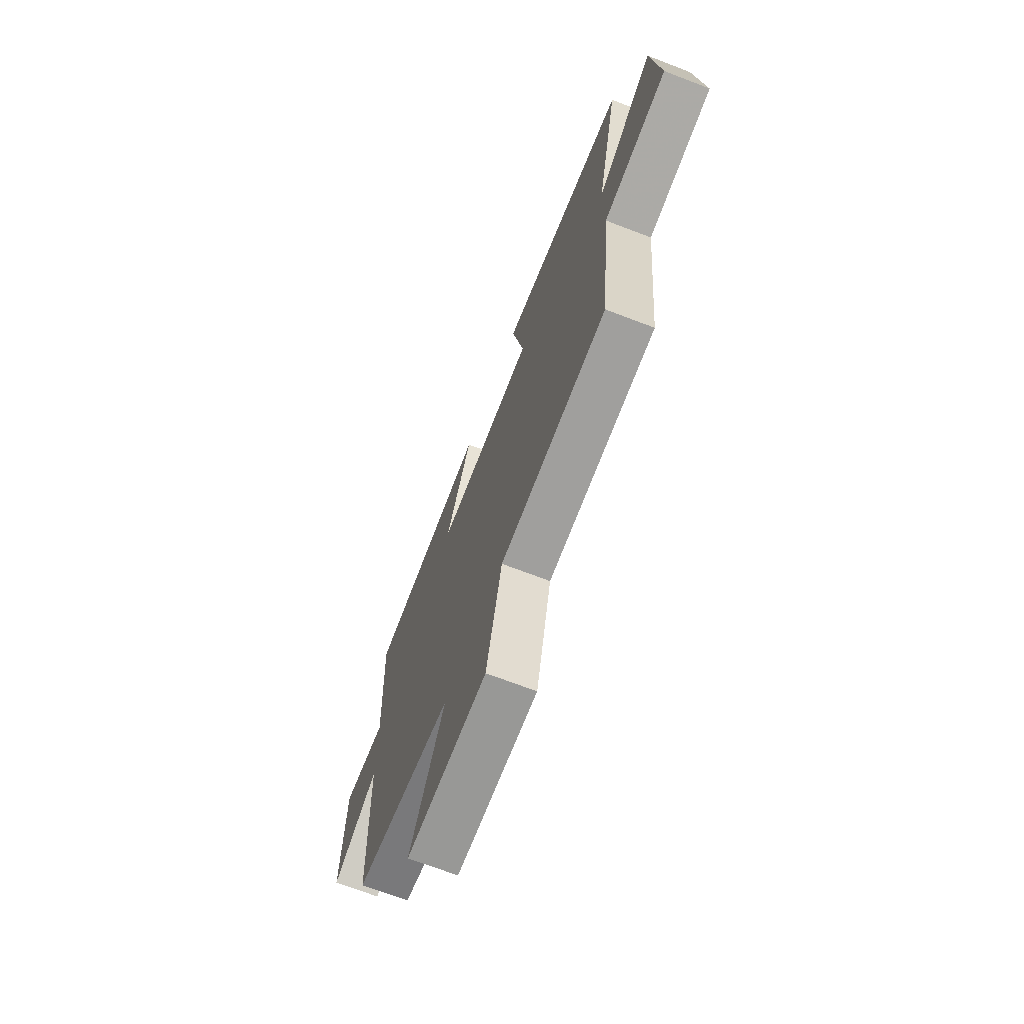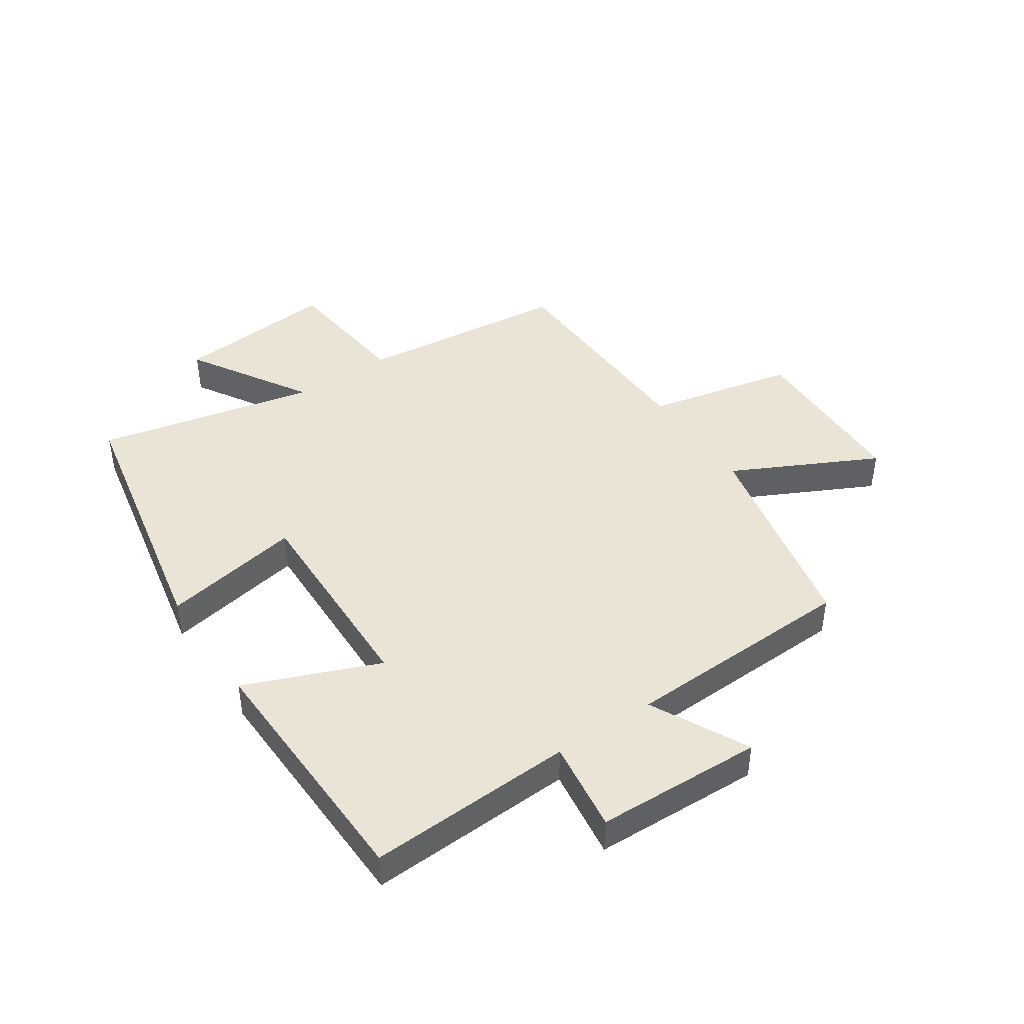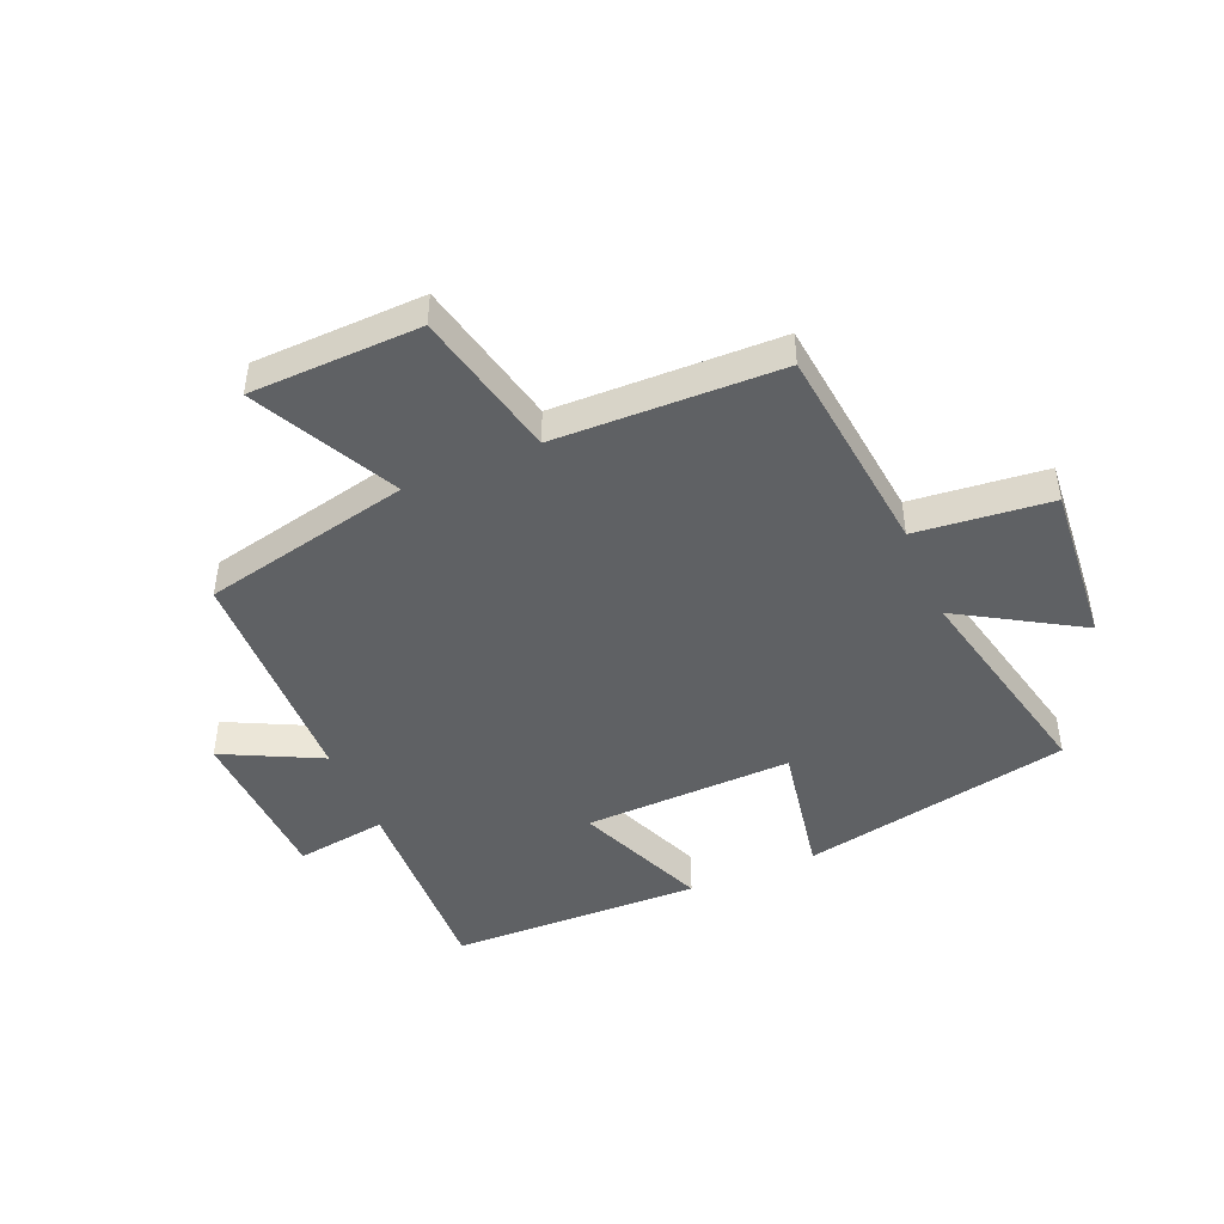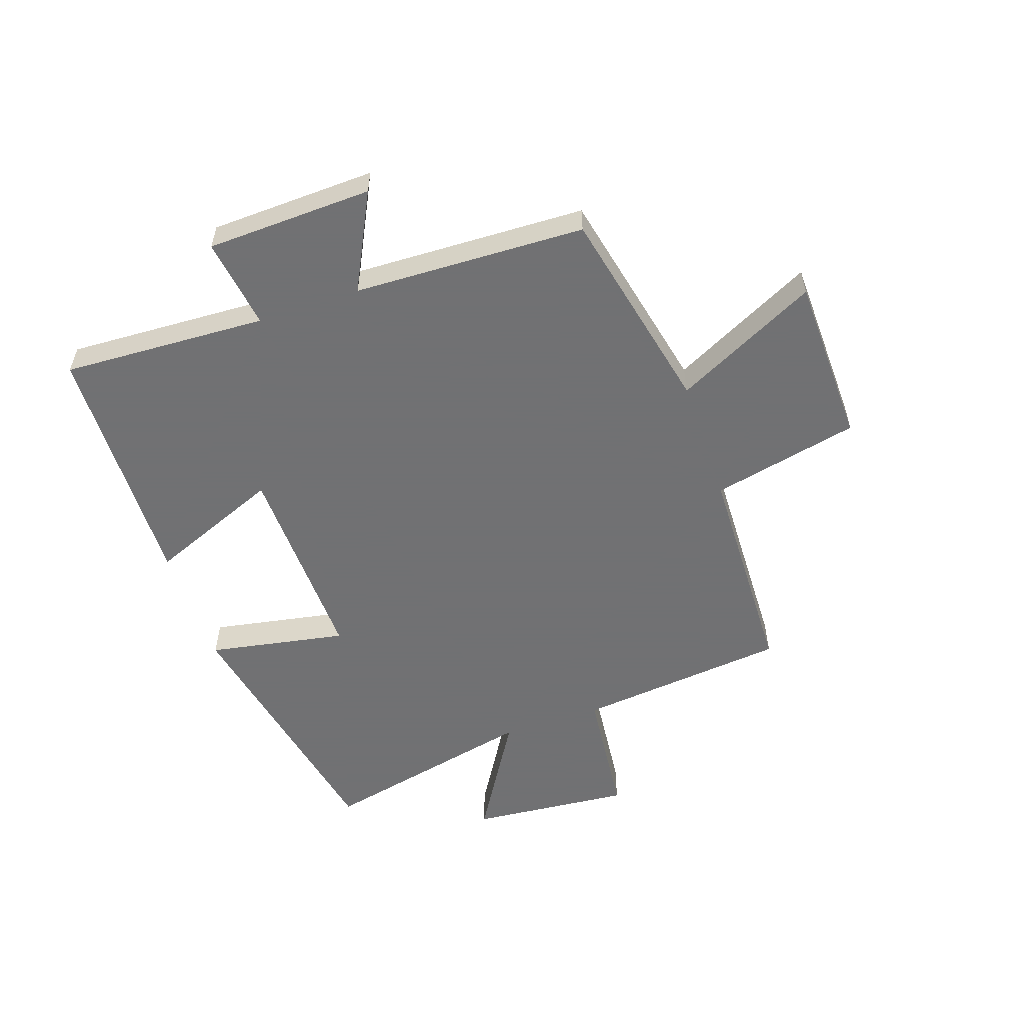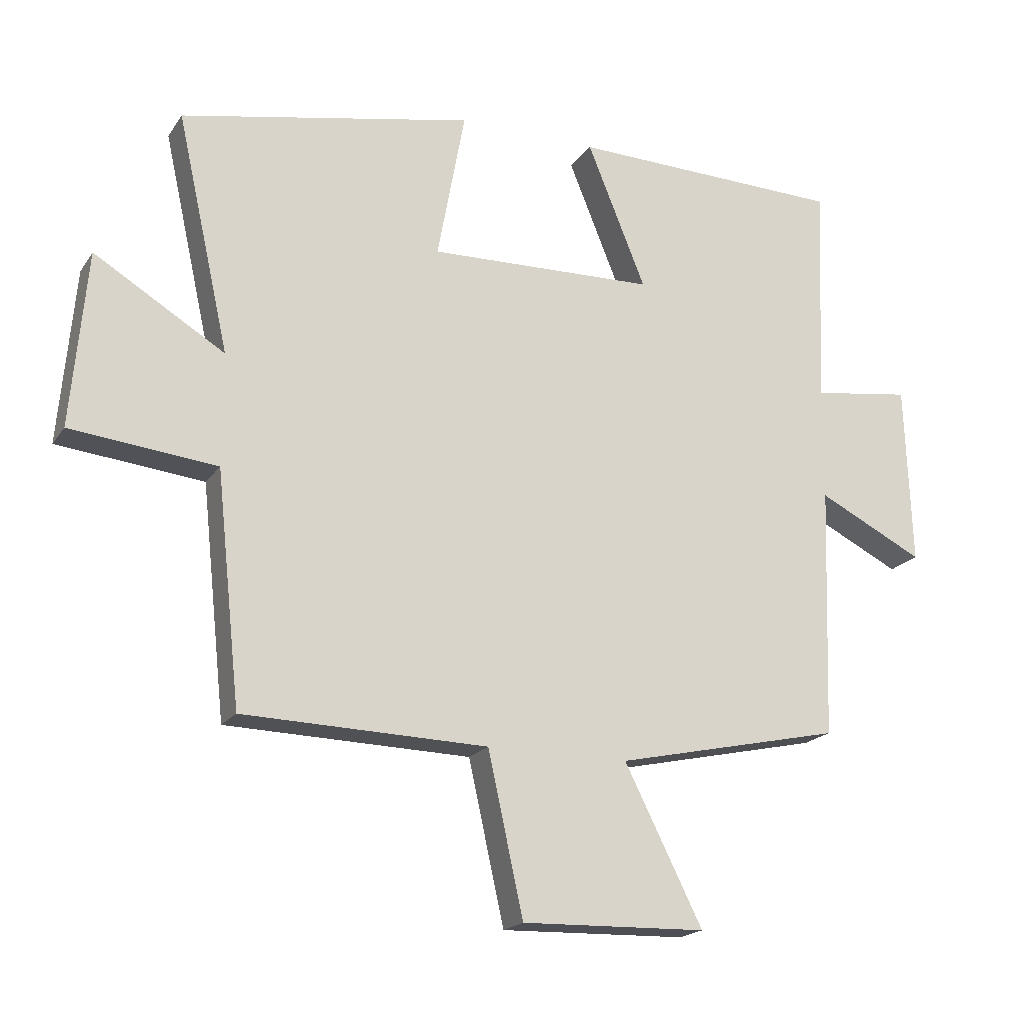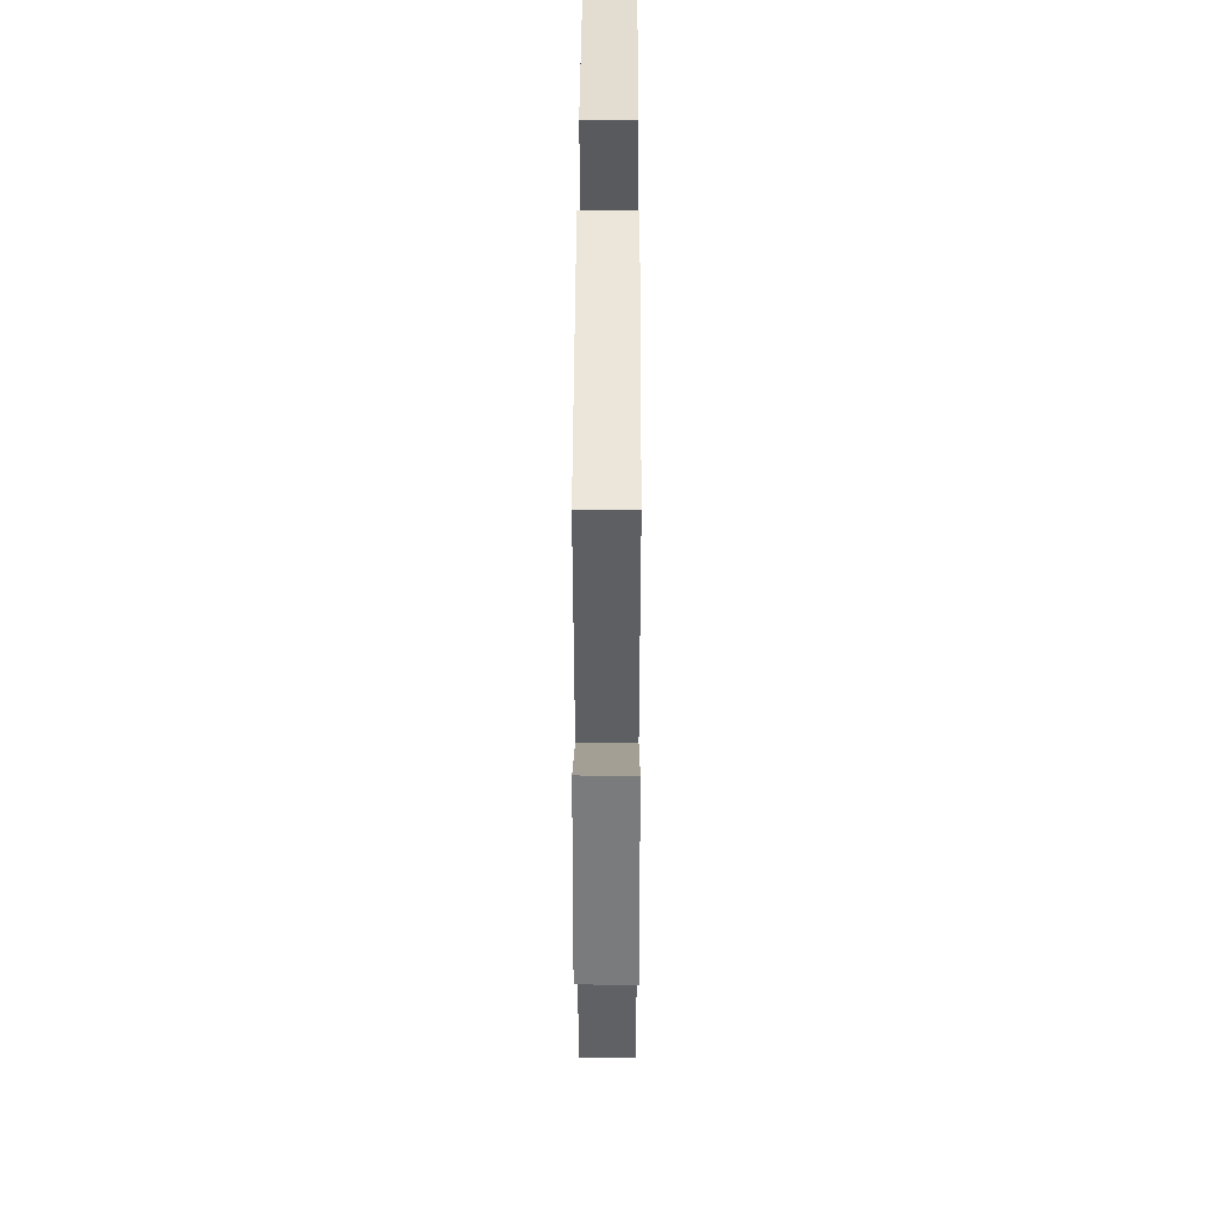
<metadata>
{"format":"obj","ext":"obj","renderer":"f3d","projection":"perspective","resolution":1024,"background":"white","views":[{"elev":-70.0,"azim":-111.0,"up":"+Z"},{"elev":43.6,"azim":55.9,"up":"+Y"},{"elev":-45.6,"azim":-156.8,"up":"+Y"},{"elev":-55.3,"azim":108.8,"up":"+Y"},{"elev":-19.1,"azim":-23.9,"up":"+Z"},{"elev":36.7,"azim":-89.8,"up":"+Z"}]}
</metadata>
<code>
v 0.516 0.07 0.489
v 0.5 0.07 0.143
v 0.654 0.07 0.165
v 0.664 0.07 -0.115
v 0.5 0.07 -0.033
v 0.487 0.07 -0.423
v 0.136 0.07 -0.5
v 0.257 0.07 -0.741
v -0.029 0.07 -0.749
v -0.084 0.07 -0.5
v -0.462 0.07 -0.49
v -0.5 0.07 -0.133
v -0.726 0.07 -0.109
v -0.702 0.07 0.163
v -0.5 0.07 0.041
v -0.582 0.07 0.409
v -0.128 0.07 0.5
v -0.171 0.07 0.266
v 0.181 0.07 0.276
v 0.09 0.07 0.5
v 0.516 0 0.489
v 0.5 0 0.143
v 0.654 0 0.165
v 0.664 0 -0.115
v 0.5 0 -0.033
v 0.487 0 -0.423
v 0.136 0 -0.5
v 0.257 0 -0.741
v -0.029 0 -0.749
v -0.084 0 -0.5
v -0.462 0 -0.49
v -0.5 0 -0.133
v -0.726 0 -0.109
v -0.702 0 0.163
v -0.5 0 0.041
v -0.582 0 0.409
v -0.128 0 0.5
v -0.171 0 0.266
v 0.181 0 0.276
v 0.09 0 0.5
f 19 20 1 2
f 18 19 2
f 15 16 17 18
f 15 18 2
f 12 13 14 15
f 10 11 12 15
f 10 15 2
f 7 8 9 10
f 5 6 7 10
f 5 10 2 3
f 3 4 5
f 22 21 40 39
f 22 39 38
f 38 37 36 35
f 22 38 35
f 35 34 33 32
f 35 32 31 30
f 22 35 30
f 30 29 28 27
f 30 27 26 25
f 23 22 30 25
f 25 24 23
f 1 21 22 2
f 2 22 23 3
f 3 23 24 4
f 4 24 25 5
f 5 25 26 6
f 6 26 27 7
f 7 27 28 8
f 8 28 29 9
f 9 29 30 10
f 10 30 31 11
f 11 31 32 12
f 12 32 33 13
f 13 33 34 14
f 14 34 35 15
f 15 35 36 16
f 16 36 37 17
f 17 37 38 18
f 18 38 39 19
f 19 39 40 20
f 20 40 21 1

</code>
